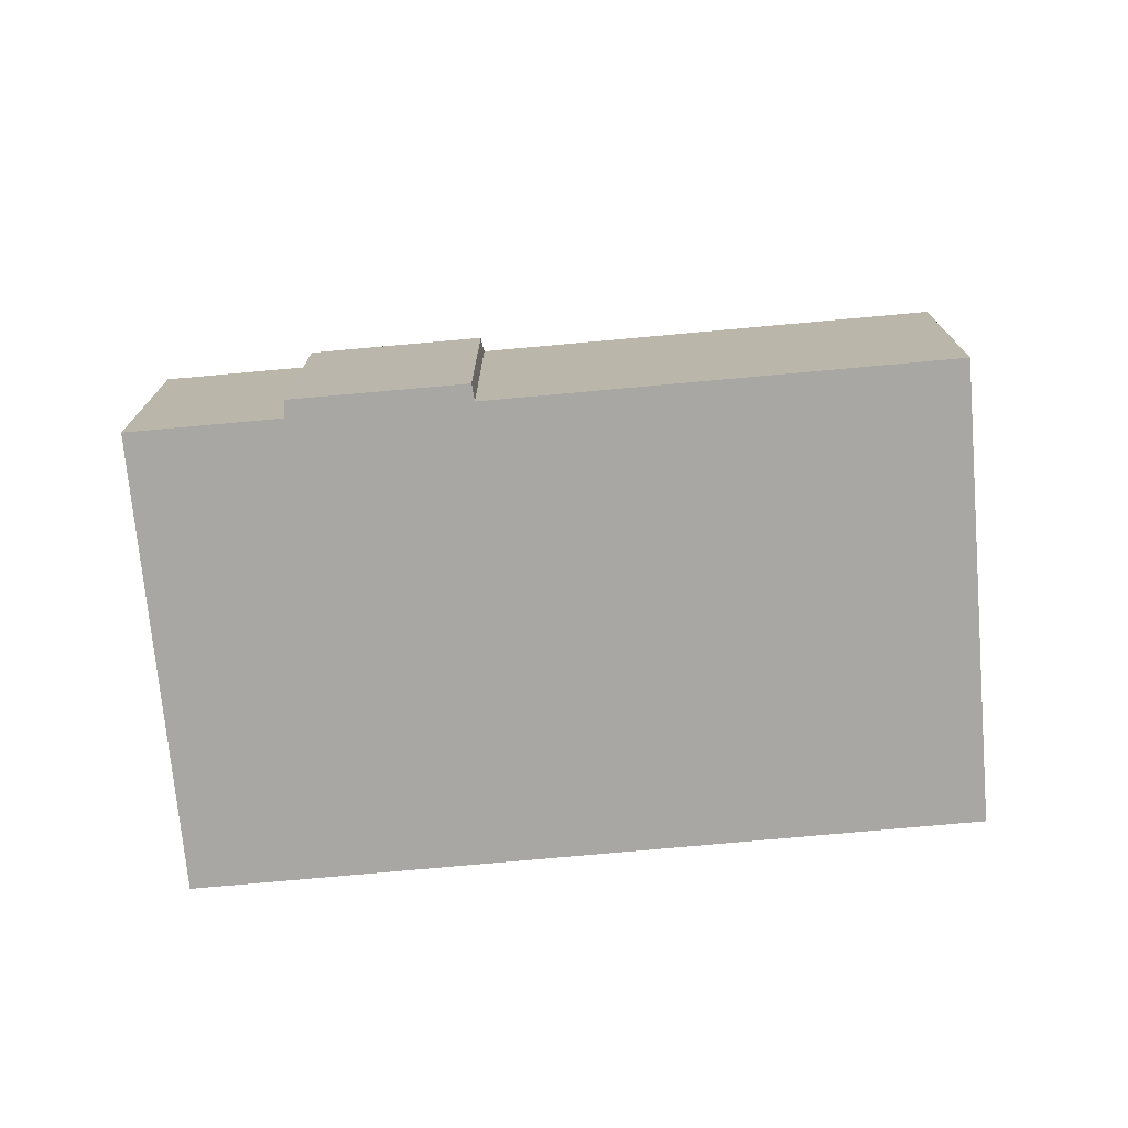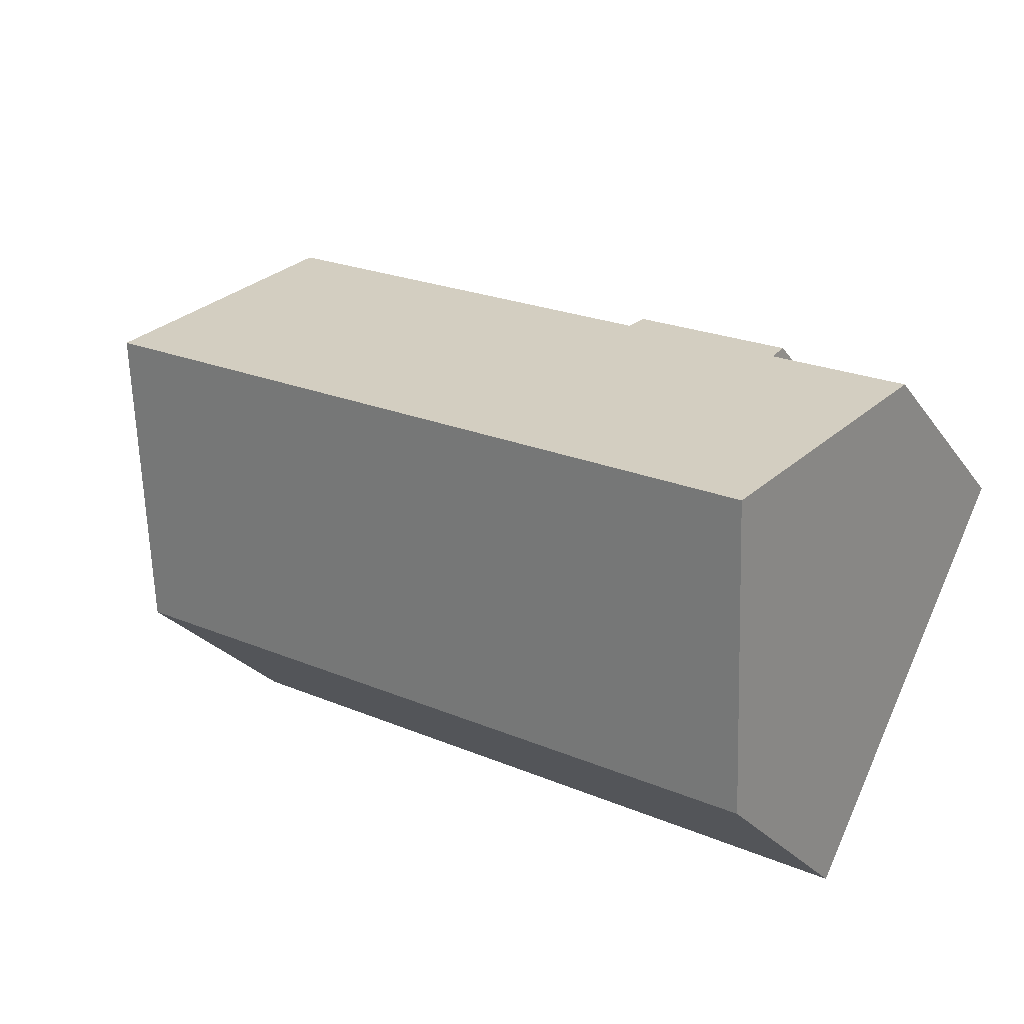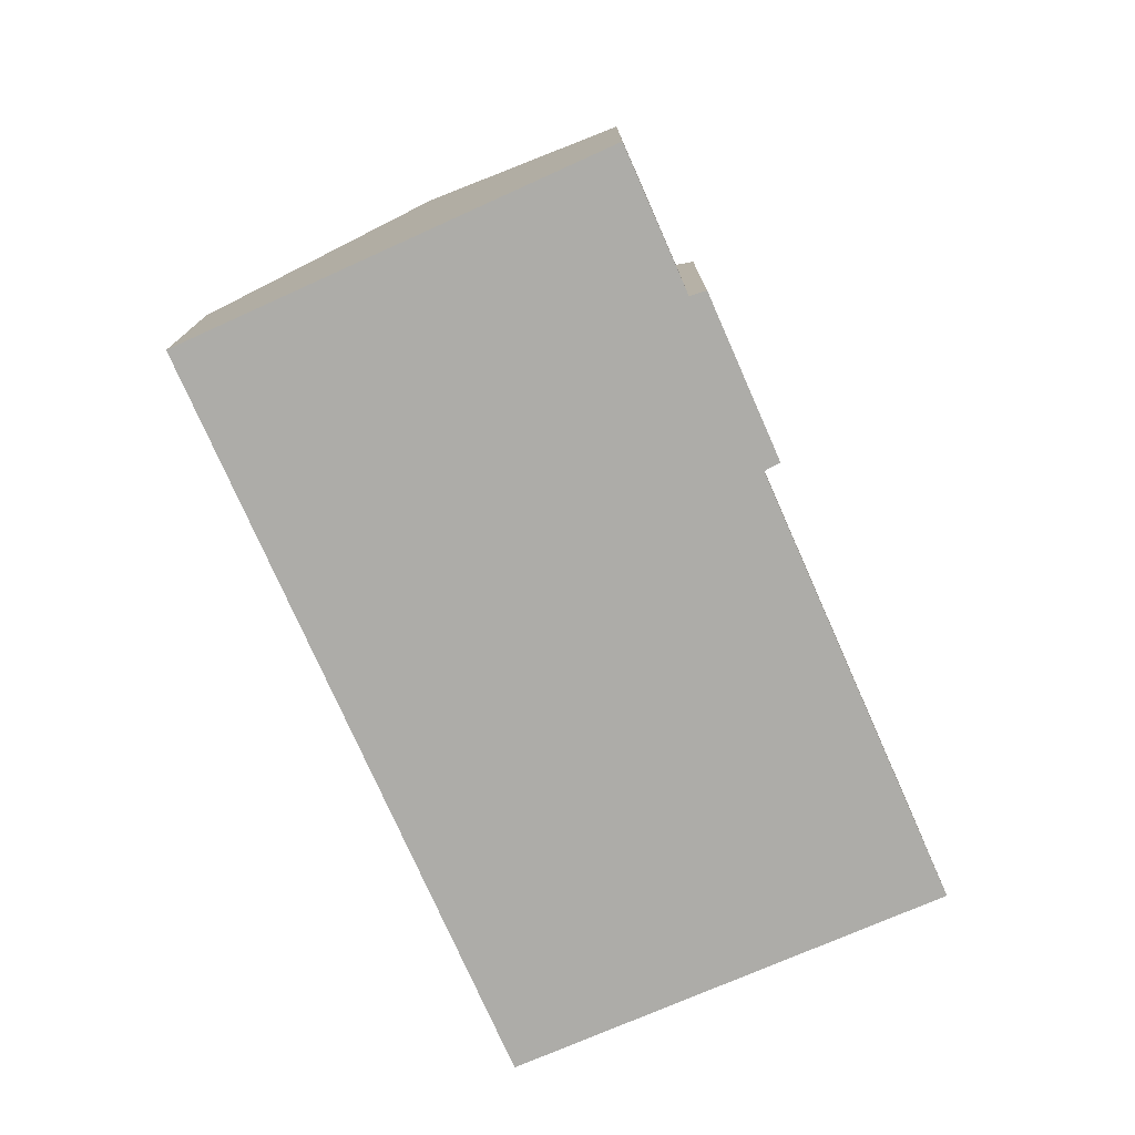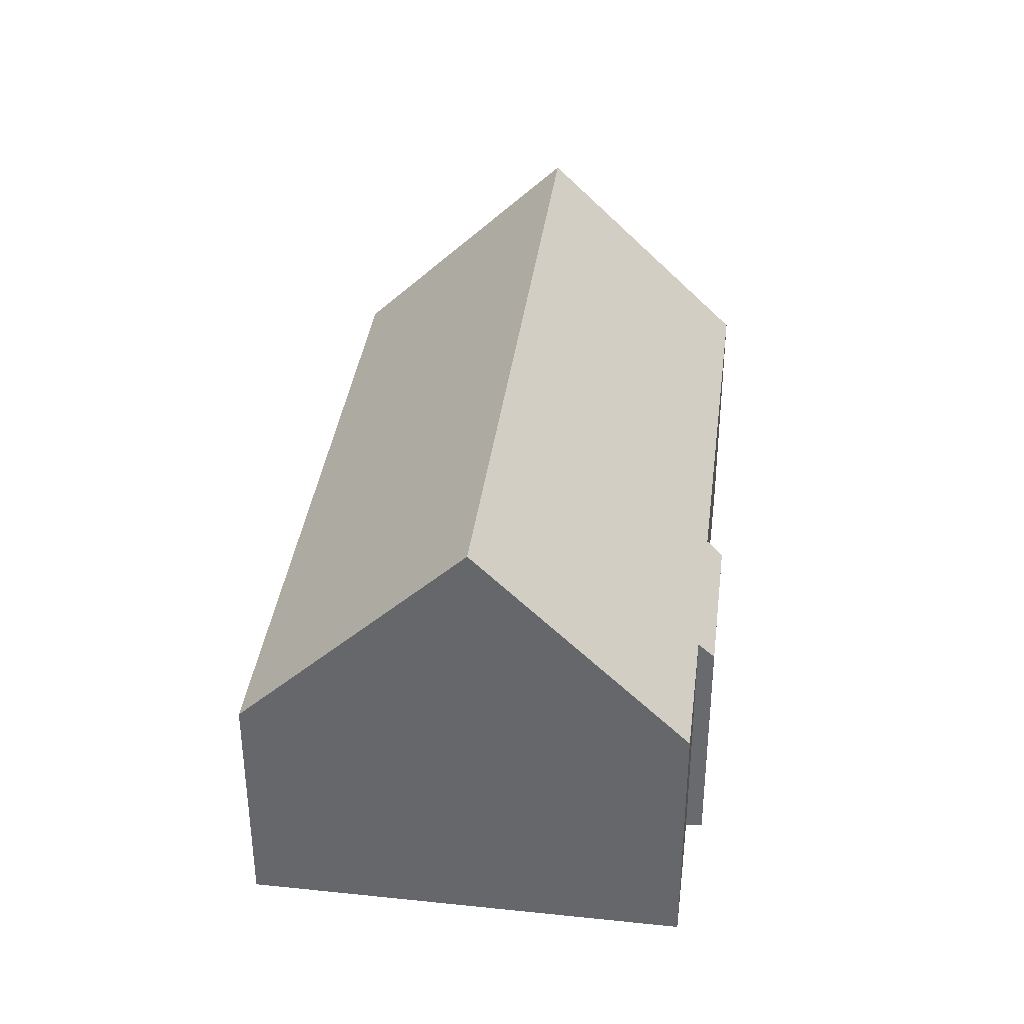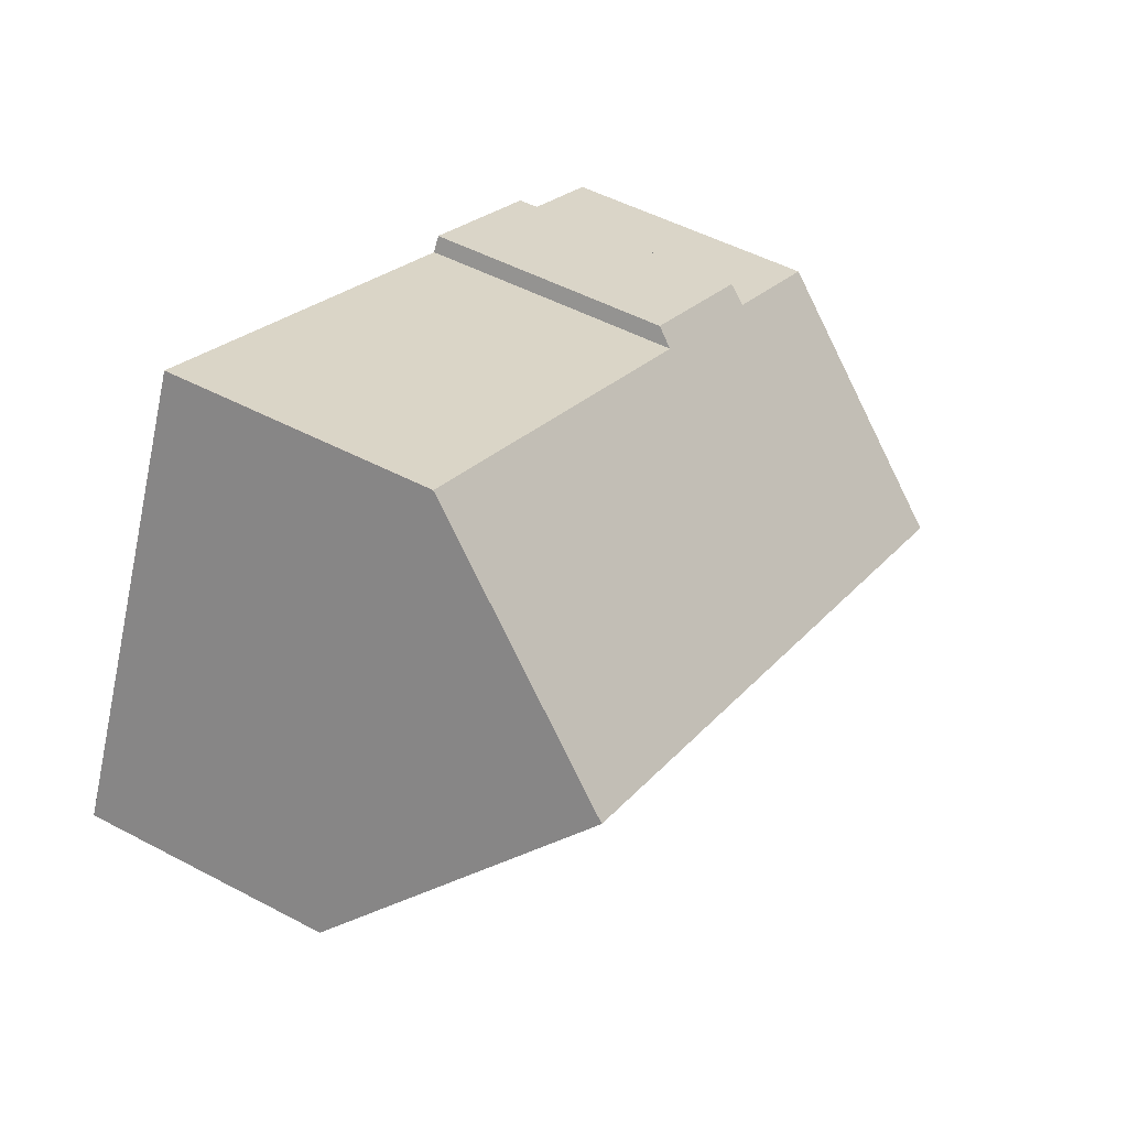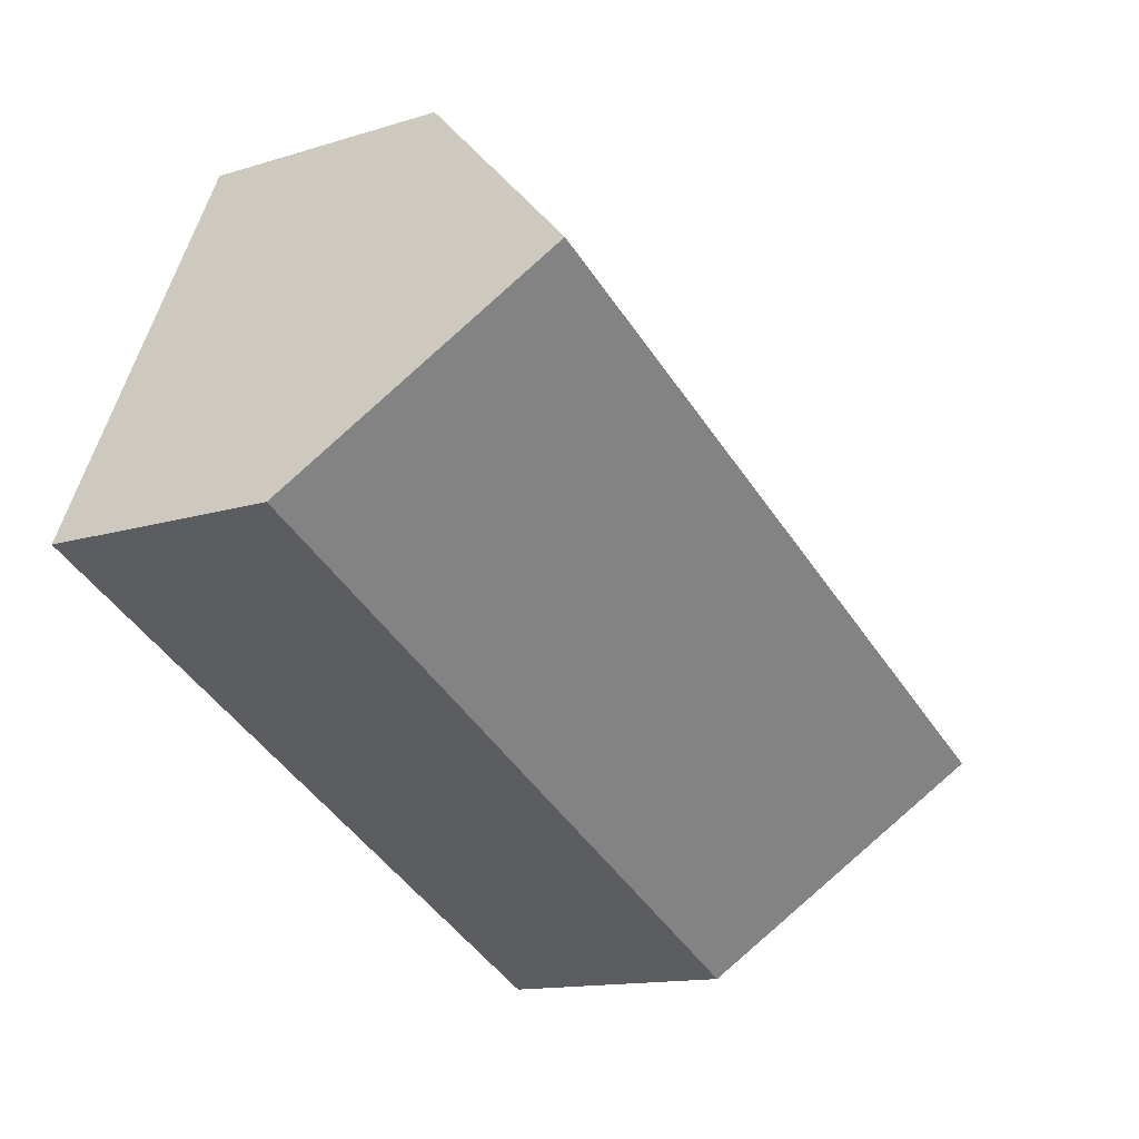
<metadata>
{"format":"obj","ext":"obj","renderer":"f3d","projection":"perspective","resolution":1024,"background":"white","views":[{"elev":-74.8,"azim":-20.9,"up":"+Y"},{"elev":-25.3,"azim":-153.0,"up":"+Z"},{"elev":-76.6,"azim":-92.2,"up":"+Y"},{"elev":36.9,"azim":-108.8,"up":"+Y"},{"elev":50.5,"azim":120.1,"up":"+Z"},{"elev":-13.7,"azim":124.8,"up":"+Z"}]}
</metadata>
<code>
v  20.93 5.783 -1.548
v  2.276 11.06 -4.563
v  18.58 11.06 3.401
v  4.735 5.757 -9.491
v  6.661 5.772 3.691
v  6.863 6.154 3.348
v  3.03 5.766 1.924
v  0 6.15 3.766e-16
v  3.164 6.151 1.545
v  16.34 6.148 7.984
v  17.64 8.96 5.37
v  16.39 6.148 8.008
v  3.164 -9.46e-17 1.545
v  0 0 0
v  6.661 -2.26e-16 3.691
v  3.03 -1.178e-16 1.924
v  6.863 -2.05e-16 3.348
v  16.34 -4.889e-16 7.984
v  16.39 -4.903e-16 8.008
v  17.64 -3.288e-16 5.37
v  18.58 -2.083e-16 3.401
v  20.93 9.479e-17 -1.548
v  4.735 5.812e-16 -9.491
v  2.276 2.794e-16 -4.563
g defaultobject
f 1 2 3
f 2 1 4
f 5 6 7
f 8 3 2
f 3 8 9
f 3 9 7
f 3 7 6
f 3 6 10
f 3 10 11
f 11 10 12
f 8 13 9
f 13 8 14
f 7 15 5
f 15 7 16
f 17 10 6
f 10 17 18
f 10 18 12
f 12 18 19
f 13 7 9
f 7 13 16
f 5 17 6
f 17 5 15
f 11 1 3
f 1 11 12
f 1 12 19
f 1 19 20
f 1 20 21
f 1 21 22
f 22 4 1
f 4 22 23
f 4 8 2
f 8 4 14
f 14 4 24
f 24 4 23
f 18 20 19
f 20 18 21
f 21 18 22
f 22 18 17
f 22 17 23
f 23 17 15
f 23 15 13
f 13 15 16
f 23 13 14
f 23 14 24

</code>
